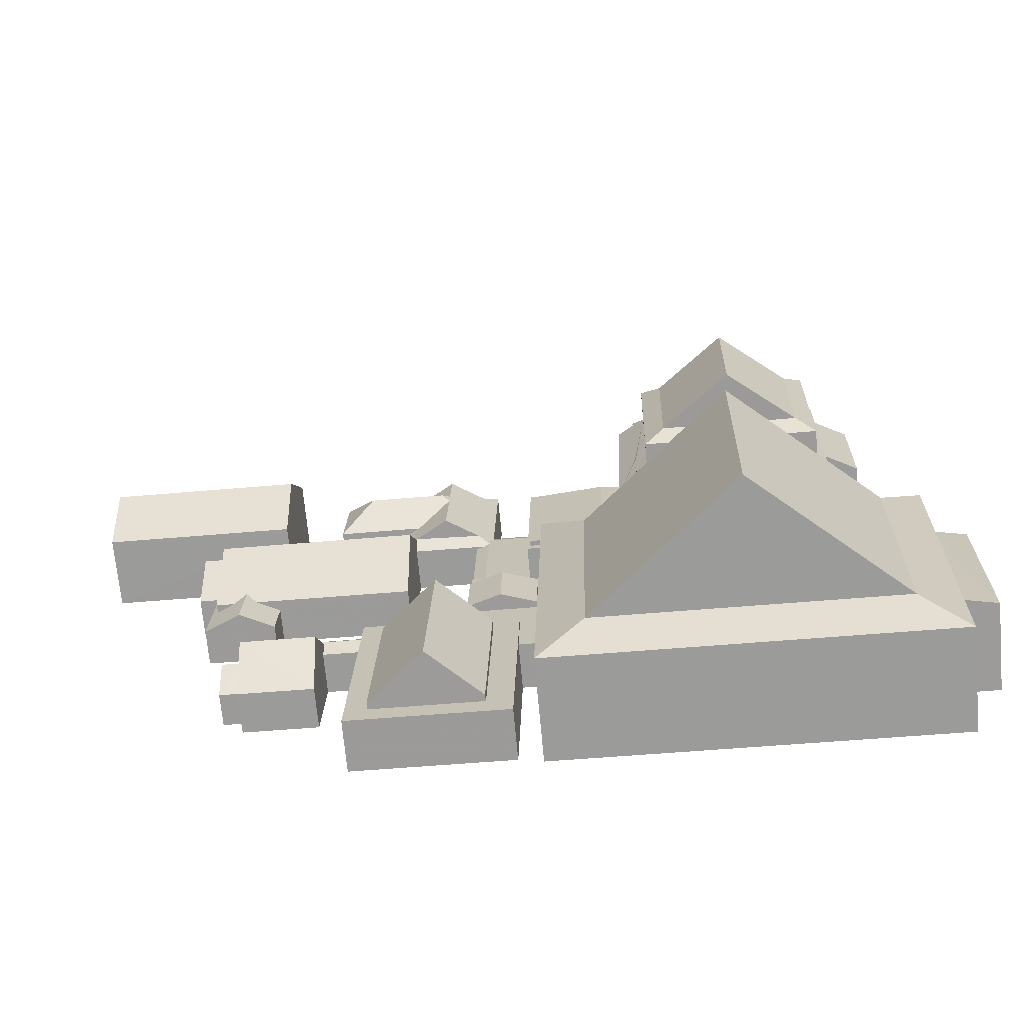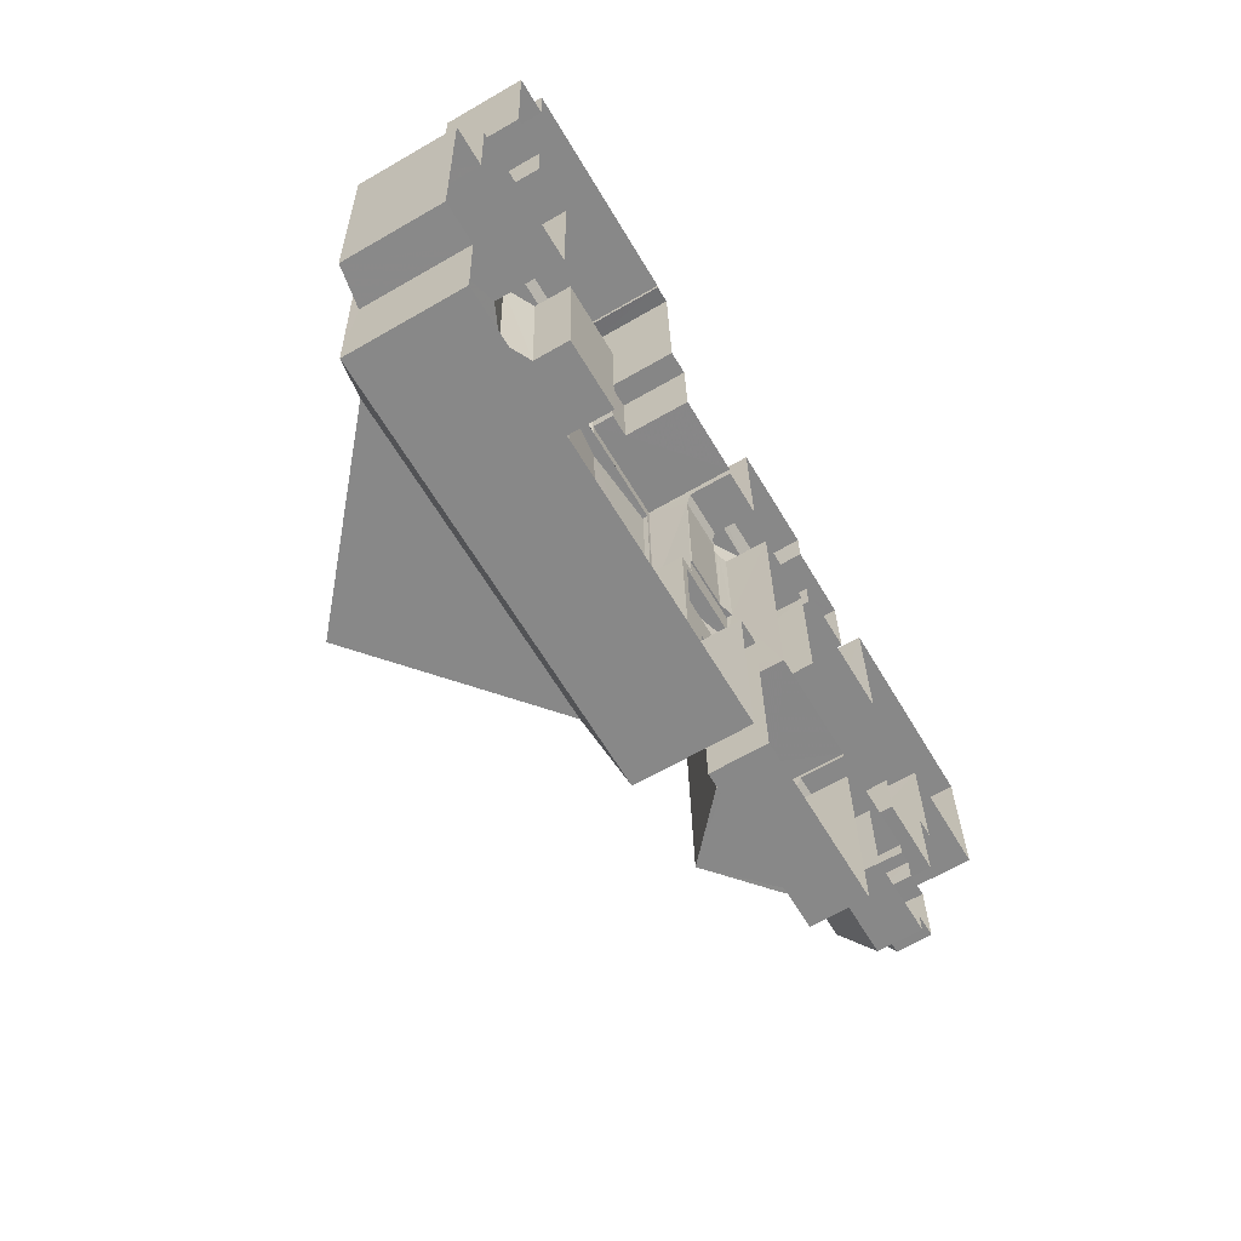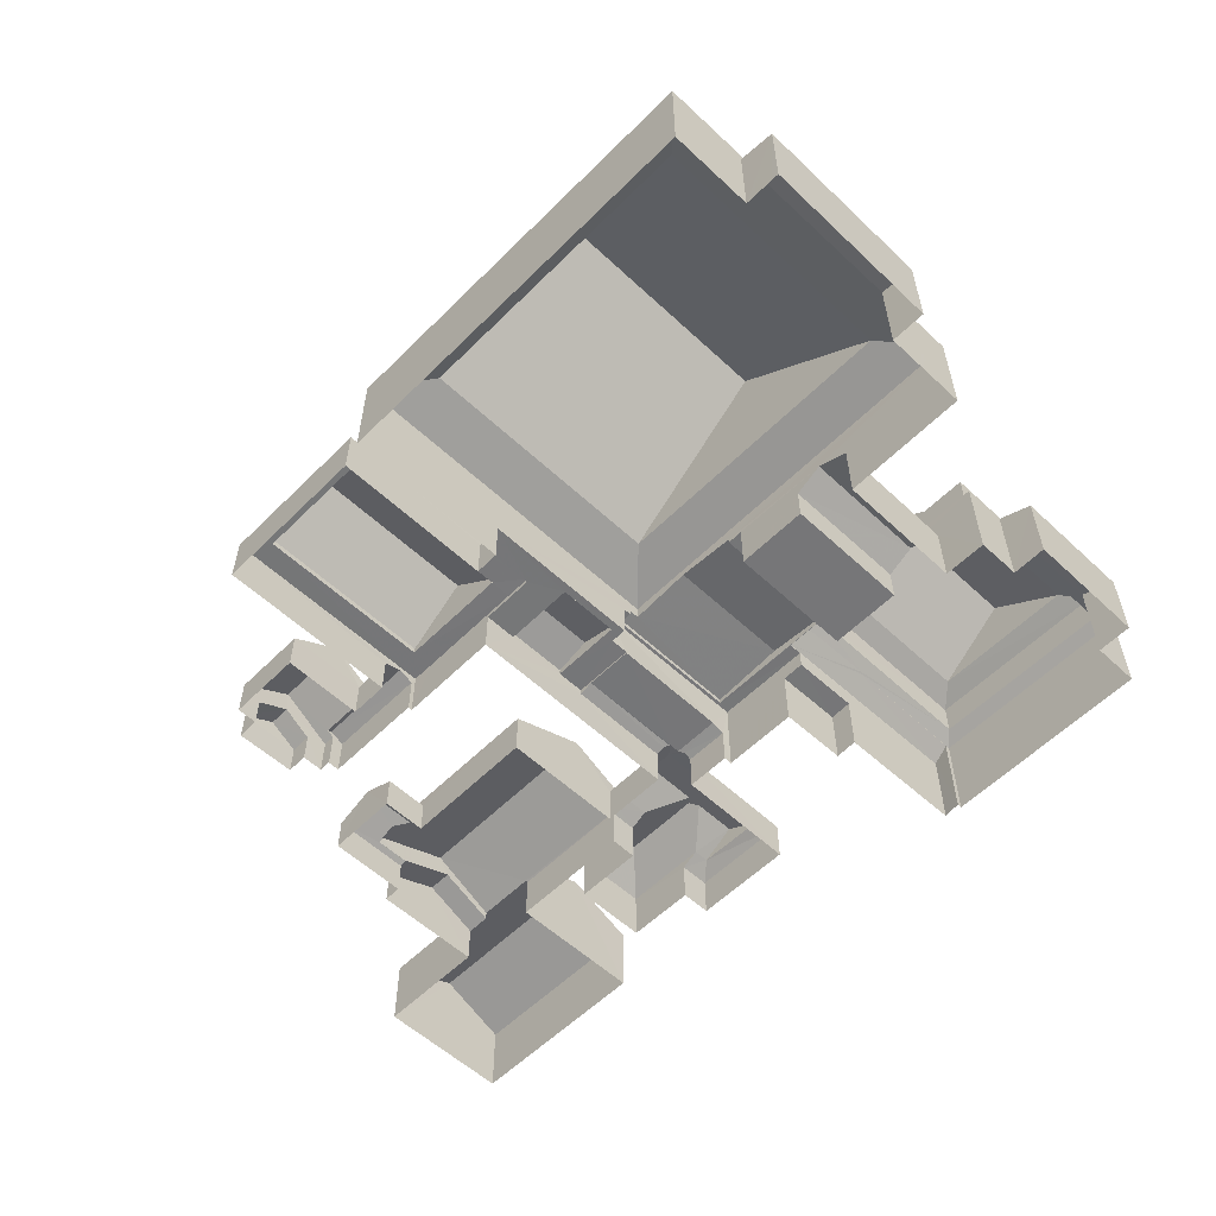
<metadata>
{"format":"obj","ext":"obj","renderer":"f3d","projection":"perspective","resolution":1024,"background":"white","views":[{"elev":-70.0,"azim":5.3,"up":"+Y"},{"elev":-64.2,"azim":120.4,"up":"+Y"},{"elev":-56.9,"azim":44.1,"up":"+Z"}]}
</metadata>
<code>
v -3.727e+05 -1.044e+05 27.76
v -3.727e+05 -1.044e+05 27.76
v -3.727e+05 -1.044e+05 27.76
v -3.727e+05 -1.044e+05 27.76
v -3.728e+05 -1.044e+05 27.76
v -3.728e+05 -1.044e+05 27.76
v -3.727e+05 -1.044e+05 27.76
v -3.727e+05 -1.044e+05 27.76
v -3.727e+05 -1.044e+05 27.76
v -3.727e+05 -1.044e+05 27.76
v -3.727e+05 -1.044e+05 27.76
v -3.727e+05 -1.044e+05 27.76
v -3.727e+05 -1.044e+05 27.76
v -3.727e+05 -1.045e+05 27.76
v -3.727e+05 -1.044e+05 27.76
v -3.727e+05 -1.044e+05 27.76
v -3.727e+05 -1.044e+05 27.76
v -3.727e+05 -1.044e+05 27.76
v -3.727e+05 -1.045e+05 27.76
v -3.727e+05 -1.045e+05 27.76
v -3.727e+05 -1.045e+05 27.76
v -3.727e+05 -1.045e+05 27.76
v -3.727e+05 -1.045e+05 27.76
v -3.727e+05 -1.045e+05 27.76
v -3.727e+05 -1.044e+05 27.76
v -3.727e+05 -1.044e+05 27.76
v -3.727e+05 -1.044e+05 27.76
v -3.727e+05 -1.044e+05 27.76
v -3.727e+05 -1.044e+05 27.76
v -3.727e+05 -1.044e+05 27.76
v -3.727e+05 -1.044e+05 27.76
v -3.727e+05 -1.044e+05 27.76
v -3.727e+05 -1.044e+05 27.76
v -3.727e+05 -1.045e+05 27.76
v -3.727e+05 -1.045e+05 27.76
v -3.727e+05 -1.045e+05 27.76
v -3.727e+05 -1.044e+05 27.76
v -3.727e+05 -1.044e+05 27.76
v -3.727e+05 -1.045e+05 27.76
v -3.727e+05 -1.045e+05 27.76
v -3.727e+05 -1.045e+05 27.76
v -3.727e+05 -1.045e+05 27.76
v -3.727e+05 -1.045e+05 27.76
v -3.727e+05 -1.045e+05 27.76
v -3.727e+05 -1.044e+05 27.76
v -3.727e+05 -1.044e+05 27.76
v -3.727e+05 -1.044e+05 27.76
v -3.727e+05 -1.044e+05 27.76
v -3.727e+05 -1.044e+05 27.76
v -3.727e+05 -1.044e+05 27.76
v -3.727e+05 -1.044e+05 27.76
v -3.727e+05 -1.044e+05 27.76
v -3.727e+05 -1.044e+05 27.76
v -3.727e+05 -1.045e+05 27.76
v -3.727e+05 -1.045e+05 27.76
v -3.727e+05 -1.045e+05 27.76
v -3.727e+05 -1.045e+05 27.76
v -3.727e+05 -1.044e+05 27.76
v -3.727e+05 -1.044e+05 27.76
v -3.727e+05 -1.045e+05 27.76
v -3.727e+05 -1.045e+05 27.76
v -3.727e+05 -1.044e+05 27.76
v -3.727e+05 -1.044e+05 33.4
v -3.727e+05 -1.044e+05 33.4
v -3.727e+05 -1.044e+05 34.56
v -3.727e+05 -1.044e+05 34.56
v -3.727e+05 -1.044e+05 38.83
v -3.727e+05 -1.045e+05 38.83
v -3.727e+05 -1.045e+05 40.62
v -3.727e+05 -1.044e+05 40.62
v -3.727e+05 -1.044e+05 33.26
v -3.727e+05 -1.044e+05 32.58
v -3.727e+05 -1.044e+05 32.41
v -3.727e+05 -1.044e+05 32.58
v -3.727e+05 -1.044e+05 32.41
v -3.727e+05 -1.044e+05 33.26
v -3.727e+05 -1.044e+05 36
v -3.727e+05 -1.044e+05 33.4
v -3.727e+05 -1.044e+05 33.4
v -3.728e+05 -1.044e+05 38.82
v -3.728e+05 -1.044e+05 35.69
v -3.727e+05 -1.044e+05 35.69
v -3.727e+05 -1.044e+05 38.82
v -3.727e+05 -1.044e+05 43.52
v -3.727e+05 -1.044e+05 42.44
v -3.727e+05 -1.044e+05 43.52
v -3.727e+05 -1.044e+05 42.44
v -3.727e+05 -1.044e+05 38.83
v -3.727e+05 -1.044e+05 40.62
v -3.727e+05 -1.045e+05 32.77
v -3.727e+05 -1.045e+05 32.14
v -3.727e+05 -1.045e+05 32.14
v -3.727e+05 -1.045e+05 32.77
v -3.727e+05 -1.044e+05 32.58
v -3.727e+05 -1.044e+05 32.58
v -3.727e+05 -1.044e+05 32.58
v -3.727e+05 -1.044e+05 32.58
v -3.727e+05 -1.045e+05 35.69
v -3.727e+05 -1.045e+05 32.63
v -3.727e+05 -1.045e+05 32.63
v -3.727e+05 -1.045e+05 35.69
v -3.727e+05 -1.045e+05 32.14
v -3.727e+05 -1.045e+05 32.14
v -3.727e+05 -1.045e+05 40.62
v -3.727e+05 -1.045e+05 38.83
v -3.727e+05 -1.045e+05 39.11
v -3.727e+05 -1.045e+05 33.99
v -3.727e+05 -1.045e+05 39.11
v -3.727e+05 -1.045e+05 33.99
v -3.727e+05 -1.045e+05 33.19
v -3.727e+05 -1.045e+05 33.19
v -3.727e+05 -1.045e+05 31.21
v -3.727e+05 -1.045e+05 31.21
v -3.727e+05 -1.044e+05 32.41
v -3.727e+05 -1.044e+05 33.4
v -3.727e+05 -1.044e+05 33.4
v -3.727e+05 -1.044e+05 32.41
v -3.727e+05 -1.044e+05 38.92
v -3.727e+05 -1.044e+05 38.06
v -3.727e+05 -1.044e+05 38.94
v -3.727e+05 -1.044e+05 38.92
v -3.727e+05 -1.044e+05 38.06
v -3.727e+05 -1.044e+05 34.57
v -3.727e+05 -1.044e+05 34.57
v -3.727e+05 -1.044e+05 34.57
v -3.727e+05 -1.044e+05 34.57
v -3.727e+05 -1.044e+05 42.44
v -3.727e+05 -1.044e+05 43.52
v -3.727e+05 -1.044e+05 36.41
v -3.727e+05 -1.044e+05 36.41
v -3.727e+05 -1.044e+05 32.9
v -3.727e+05 -1.044e+05 32.9
v -3.727e+05 -1.044e+05 33.31
v -3.727e+05 -1.044e+05 33.31
v -3.727e+05 -1.044e+05 32.8
v -3.727e+05 -1.044e+05 32.8
v -3.727e+05 -1.044e+05 32.41
v -3.727e+05 -1.044e+05 32.14
v -3.727e+05 -1.044e+05 32.49
v -3.727e+05 -1.044e+05 32.14
v -3.727e+05 -1.044e+05 35.69
v -3.728e+05 -1.044e+05 35.69
v -3.727e+05 -1.044e+05 54.23
v -3.727e+05 -1.045e+05 54.23
v -3.727e+05 -1.044e+05 49.5
v -3.727e+05 -1.044e+05 49.5
v -3.727e+05 -1.044e+05 32.14
v -3.727e+05 -1.044e+05 32.14
v -3.727e+05 -1.044e+05 36.72
v -3.727e+05 -1.044e+05 36.72
v -3.727e+05 -1.044e+05 36.72
v -3.727e+05 -1.044e+05 36.72
v -3.727e+05 -1.044e+05 36.72
v -3.727e+05 -1.044e+05 36.72
v -3.727e+05 -1.044e+05 36.72
v -3.727e+05 -1.044e+05 36.72
v -3.727e+05 -1.044e+05 36.72
v -3.727e+05 -1.044e+05 36.72
v -3.727e+05 -1.044e+05 36.72
v -3.727e+05 -1.044e+05 36.72
v -3.727e+05 -1.044e+05 33.4
v -3.727e+05 -1.044e+05 36
v -3.727e+05 -1.044e+05 35.49
v -3.727e+05 -1.045e+05 32.14
v -3.727e+05 -1.045e+05 32.14
v -3.727e+05 -1.044e+05 33.4
v -3.727e+05 -1.044e+05 31.62
v -3.727e+05 -1.044e+05 32.8
v -3.727e+05 -1.044e+05 33.37
v -3.727e+05 -1.044e+05 33.37
v -3.727e+05 -1.044e+05 31.62
v -3.727e+05 -1.044e+05 33.4
v -3.727e+05 -1.044e+05 33.4
v -3.727e+05 -1.044e+05 37.96
v -3.727e+05 -1.044e+05 37.96
v -3.727e+05 -1.044e+05 36.09
v -3.727e+05 -1.044e+05 36.09
v -3.727e+05 -1.044e+05 43.52
v -3.727e+05 -1.045e+05 32.14
v -3.727e+05 -1.045e+05 32.14
v -3.727e+05 -1.044e+05 32.8
v -3.727e+05 -1.044e+05 32.8
v -3.727e+05 -1.044e+05 32.8
v -3.727e+05 -1.044e+05 31.94
v -3.727e+05 -1.044e+05 34.56
v -3.727e+05 -1.044e+05 34.56
v -3.727e+05 -1.044e+05 31.94
v -3.727e+05 -1.044e+05 32.41
v -3.727e+05 -1.044e+05 32.41
v -3.727e+05 -1.044e+05 32
v -3.727e+05 -1.044e+05 32
v -3.727e+05 -1.045e+05 33.3
v -3.727e+05 -1.045e+05 33.3
v -3.727e+05 -1.045e+05 33.3
v -3.727e+05 -1.045e+05 33.3
v -3.727e+05 -1.045e+05 33.3
v -3.727e+05 -1.045e+05 33.3
v -3.727e+05 -1.045e+05 33.3
v -3.727e+05 -1.045e+05 33.3
v -3.727e+05 -1.045e+05 33.3
v -3.727e+05 -1.045e+05 33.3
v -3.727e+05 -1.045e+05 31.21
v -3.727e+05 -1.045e+05 31.21
v -3.727e+05 -1.044e+05 38.1
v -3.727e+05 -1.044e+05 38.94
v -3.727e+05 -1.044e+05 38.16
v -3.727e+05 -1.044e+05 38.94
v -3.727e+05 -1.044e+05 38.06
v -3.727e+05 -1.044e+05 38.06
v -3.727e+05 -1.044e+05 42.44
v -3.727e+05 -1.044e+05 32.41
v -3.727e+05 -1.044e+05 34.92
v -3.727e+05 -1.044e+05 36.49
v -3.727e+05 -1.044e+05 34.92
v -3.727e+05 -1.044e+05 36.49
v -3.727e+05 -1.044e+05 35.49
v -3.727e+05 -1.044e+05 35.49
v -3.727e+05 -1.044e+05 35.49
v -3.727e+05 -1.044e+05 37.91
v -3.727e+05 -1.044e+05 37.91
v -3.727e+05 -1.044e+05 37.35
v -3.727e+05 -1.044e+05 37.23
v -3.727e+05 -1.044e+05 37.23
v -3.727e+05 -1.044e+05 37.35
v -3.727e+05 -1.044e+05 34.92
v -3.727e+05 -1.044e+05 34.92
v -3.727e+05 -1.044e+05 31.62
v -3.727e+05 -1.044e+05 31.92
v -3.727e+05 -1.044e+05 31.62
v -3.727e+05 -1.044e+05 31.92
v -3.727e+05 -1.044e+05 38.59
v -3.727e+05 -1.044e+05 38.59
v -3.727e+05 -1.044e+05 38.06
v -3.727e+05 -1.044e+05 37.9
v -3.727e+05 -1.045e+05 37.24
v -3.727e+05 -1.044e+05 37.24
v -3.727e+05 -1.045e+05 37.92
v -3.727e+05 -1.045e+05 32.75
v -3.727e+05 -1.045e+05 32.75
v -3.727e+05 -1.045e+05 32.75
v -3.727e+05 -1.044e+05 32.75
v -3.727e+05 -1.044e+05 32.75
v -3.727e+05 -1.044e+05 32.75
v -3.727e+05 -1.045e+05 32.75
v -3.727e+05 -1.044e+05 32.75
v -3.727e+05 -1.044e+05 32.75
v -3.727e+05 -1.044e+05 32.75
v -3.727e+05 -1.044e+05 32.75
v -3.727e+05 -1.044e+05 32.75
v -3.727e+05 -1.044e+05 37.23
v -3.727e+05 -1.044e+05 37.23
v -3.727e+05 -1.044e+05 31.08
v -3.727e+05 -1.044e+05 31.08
v -3.727e+05 -1.044e+05 31.08
v -3.727e+05 -1.044e+05 31.08
v -3.727e+05 -1.045e+05 33.99
v -3.727e+05 -1.045e+05 33.99
v -3.727e+05 -1.044e+05 37.96
v -3.727e+05 -1.044e+05 36.8
v -3.727e+05 -1.044e+05 36.8
v -3.727e+05 -1.044e+05 38.16
f 1 2 3
f 4 5 6
f 7 3 8
f 9 4 6
f 10 11 12
f 3 2 10
f 13 14 15
f 16 17 18
f 19 20 21
f 20 22 21
f 22 23 24
f 25 15 26
f 27 4 9
f 28 29 16
f 4 30 31
f 32 33 30
f 34 35 36
f 15 14 34
f 37 8 38
f 39 20 40
f 41 42 43
f 41 44 42
f 45 46 47
f 46 10 12
f 48 38 49
f 16 18 50
f 27 51 52
f 33 32 53
f 54 55 39
f 55 23 22
f 55 56 43
f 34 36 57
f 26 38 45
f 49 58 50
f 28 16 59
f 59 52 51
f 57 41 60
f 61 60 56
f 54 56 55
f 52 62 32
f 49 60 58
f 58 52 59
f 8 3 10
f 55 22 20
f 34 26 15
f 27 30 4
f 32 30 27
f 38 8 45
f 39 55 20
f 41 43 60
f 45 10 46
f 38 60 49
f 59 16 50
f 32 27 52
f 43 56 60
f 34 57 26
f 57 38 26
f 59 50 58
f 57 60 38
f 45 8 10
f 63 64 65
f 66 63 65
f 67 68 69
f 70 67 69
f 71 72 73
f 74 72 71
f 73 75 76
f 71 73 76
f 77 78 79
f 80 81 82
f 83 80 82
f 84 85 86
f 84 87 85
f 88 67 70
f 89 88 70
f 90 91 92
f 90 93 91
f 74 94 95
f 95 72 74
f 96 94 74
f 97 96 74
f 98 99 100
f 98 100 101
f 100 102 101
f 100 103 102
f 104 105 88
f 89 104 88
f 106 107 108
f 106 109 107
f 110 111 112
f 113 110 112
f 114 115 116
f 117 114 116
f 118 119 120
f 121 119 118
f 121 122 119
f 76 75 116
f 123 124 125
f 123 126 124
f 127 87 84
f 128 127 84
f 129 130 131
f 132 129 131
f 130 133 134
f 135 131 136
f 130 134 136
f 131 130 136
f 137 138 96
f 96 97 139
f 137 140 138
f 137 96 139
f 141 142 80
f 83 141 80
f 143 69 144
f 143 70 69
f 145 84 146
f 145 128 84
f 147 73 95
f 95 73 72
f 148 73 147
f 149 150 151
f 152 153 154
f 150 155 151
f 154 153 156
f 152 157 158
f 158 157 159
f 157 160 159
f 151 155 160
f 157 151 160
f 152 154 157
f 79 161 77
f 77 161 162
f 161 163 162
f 101 164 165
f 98 101 165
f 139 71 166
f 74 71 97
f 71 139 97
f 167 168 169
f 169 168 170
f 171 168 167
f 172 173 66
f 65 172 66
f 144 89 143
f 144 104 89
f 174 175 176
f 177 174 176
f 146 178 145
f 146 86 178
f 179 180 99
f 180 93 99
f 99 90 100
f 99 93 90
f 170 168 130
f 181 182 170
f 168 183 130
f 181 170 129
f 170 130 129
f 184 185 186
f 187 184 186
f 134 166 136
f 188 136 189
f 189 136 161
f 136 166 161
f 185 190 186
f 185 191 190
f 192 193 194
f 195 196 197
f 198 196 199
f 194 198 199
f 200 201 193
f 200 197 201
f 192 194 199
f 200 193 192
f 200 195 197
f 199 196 195
f 202 203 111
f 110 202 111
f 204 205 206
f 205 207 206
f 206 207 208
f 207 209 208
f 86 210 178
f 86 85 210
f 137 139 166
f 166 134 133
f 211 137 133
f 133 137 166
f 212 213 214
f 212 215 213
f 69 105 104
f 69 68 105
f 71 76 163
f 71 163 216
f 76 217 218
f 163 218 162
f 76 218 163
f 219 220 221
f 220 222 221
f 221 223 224
f 221 222 223
f 207 119 209
f 207 120 119
f 161 166 216
f 163 161 216
f 215 225 213
f 215 226 225
f 170 182 169
f 169 182 227
f 227 228 229
f 229 228 230
f 182 228 227
f 205 204 231
f 121 232 122
f 232 231 122
f 122 231 233
f 231 204 233
f 77 162 115
f 77 115 78
f 162 218 115
f 210 127 128
f 178 210 128
f 234 235 236
f 234 237 235
f 115 217 116
f 115 218 217
f 238 239 240
f 241 242 240
f 238 243 244
f 245 246 247
f 248 241 247
f 246 249 247
f 242 243 238
f 242 241 248
f 249 248 247
f 242 238 240
f 219 250 220
f 219 251 250
f 252 253 254
f 255 252 254
f 256 257 106
f 108 256 106
f 117 116 75
f 258 259 208
f 259 260 208
f 208 260 206
f 260 261 206
f 148 18 75
f 75 73 148
f 50 18 148
f 177 12 11
f 177 176 12
f 47 212 45
f 122 212 47
f 252 226 253
f 160 233 260
f 226 155 253
f 155 233 160
f 260 233 261
f 122 233 215
f 122 215 212
f 215 155 226
f 215 233 155
f 254 155 150
f 254 253 155
f 3 7 259
f 258 3 259
f 194 42 44
f 198 194 44
f 117 18 17
f 117 75 18
f 38 48 125
f 48 158 125
f 125 159 123
f 125 158 159
f 173 172 249
f 140 58 138
f 249 246 138
f 138 58 60
f 243 60 244
f 243 173 249
f 249 138 60
f 243 249 60
f 201 61 193
f 201 60 61
f 238 197 196
f 201 244 60
f 244 197 238
f 201 197 244
f 221 67 219
f 255 254 225
f 26 214 25
f 219 67 88
f 251 219 88
f 150 149 251
f 225 254 150
f 25 214 88
f 214 213 88
f 225 150 213
f 213 251 88
f 213 150 251
f 164 24 23
f 165 164 23
f 15 236 13
f 15 234 236
f 85 121 210
f 210 121 118
f 232 121 85
f 1 258 209
f 209 258 208
f 3 258 1
f 32 167 53
f 32 171 167
f 50 147 49
f 50 148 147
f 32 62 171
f 171 183 168
f 171 62 183
f 140 52 58
f 137 211 140
f 140 211 52
f 10 2 174
f 2 119 174
f 46 175 47
f 174 119 122
f 175 174 122
f 47 175 122
f 39 40 102
f 103 39 102
f 251 151 250
f 251 149 151
f 247 153 152
f 247 241 153
f 227 33 169
f 33 53 169
f 53 167 169
f 173 243 66
f 243 242 66
f 242 63 66
f 235 14 13
f 236 235 13
f 228 182 181
f 142 9 6
f 142 141 9
f 55 165 23
f 165 179 98
f 98 179 99
f 55 179 165
f 51 27 188
f 188 135 136
f 188 27 135
f 54 103 92
f 92 103 90
f 54 39 103
f 90 103 100
f 200 257 256
f 200 192 257
f 7 126 259
f 259 159 260
f 7 8 126
f 260 159 160
f 159 126 123
f 259 126 159
f 24 113 22
f 20 202 40
f 164 113 24
f 202 102 40
f 101 113 164
f 110 102 202
f 101 110 113
f 110 101 102
f 126 37 124
f 126 8 37
f 64 248 65
f 248 249 65
f 249 172 65
f 205 127 207
f 231 87 205
f 205 87 127
f 62 52 130
f 183 62 130
f 52 211 130
f 211 133 130
f 255 225 226
f 252 255 226
f 16 117 17
f 16 114 117
f 105 36 35
f 105 68 36
f 30 33 227
f 229 30 227
f 189 51 188
f 189 59 51
f 44 239 198
f 198 239 196
f 44 41 239
f 196 239 238
f 142 6 80
f 6 5 80
f 5 81 80
f 82 131 135
f 27 9 135
f 82 135 83
f 9 141 83
f 135 9 83
f 231 232 85
f 87 231 85
f 22 112 21
f 22 113 112
f 10 174 177
f 11 10 177
f 261 204 206
f 261 233 204
f 119 2 1
f 209 119 1
f 179 43 180
f 179 55 43
f 20 19 203
f 202 20 203
f 195 107 109
f 199 195 109
f 31 229 187
f 187 229 184
f 31 30 229
f 184 229 230
f 203 19 112
f 203 112 111
f 19 21 112
f 145 178 128
f 228 184 230
f 185 132 191
f 181 184 228
f 185 184 129
f 185 129 132
f 129 184 181
f 157 223 222
f 157 154 223
f 147 48 49
f 48 147 158
f 247 152 245
f 152 158 95
f 94 245 95
f 158 147 95
f 245 152 95
f 256 108 200
f 200 108 195
f 108 107 195
f 248 64 63
f 242 248 63
f 250 151 220
f 151 157 220
f 157 222 220
f 156 223 154
f 156 224 223
f 5 4 190
f 5 190 81
f 81 132 82
f 132 131 82
f 190 191 132
f 190 132 81
f 56 54 92
f 91 56 92
f 212 214 26
f 45 212 26
f 146 84 86
f 143 89 70
f 38 124 37
f 38 125 124
f 190 4 186
f 4 31 186
f 31 187 186
f 114 29 78
f 78 115 114
f 16 29 114
f 176 46 12
f 176 175 46
f 78 29 28
f 79 78 28
f 57 36 240
f 153 241 240
f 221 224 67
f 240 36 68
f 224 156 153
f 67 240 68
f 67 153 240
f 67 224 153
f 91 61 56
f 61 91 193
f 43 42 180
f 194 193 93
f 180 42 194
f 180 194 93
f 193 91 93
f 144 69 104
f 109 106 199
f 199 106 192
f 106 257 192
f 120 210 118
f 207 127 120
f 127 210 120
f 217 76 116
f 96 245 94
f 138 246 96
f 96 246 245
f 28 189 79
f 79 189 161
f 59 189 28
f 237 35 34
f 35 237 105
f 15 25 234
f 88 105 237
f 25 88 234
f 88 237 234
f 34 14 235
f 237 34 235
f 216 166 71
f 41 57 240
f 239 41 240

</code>
